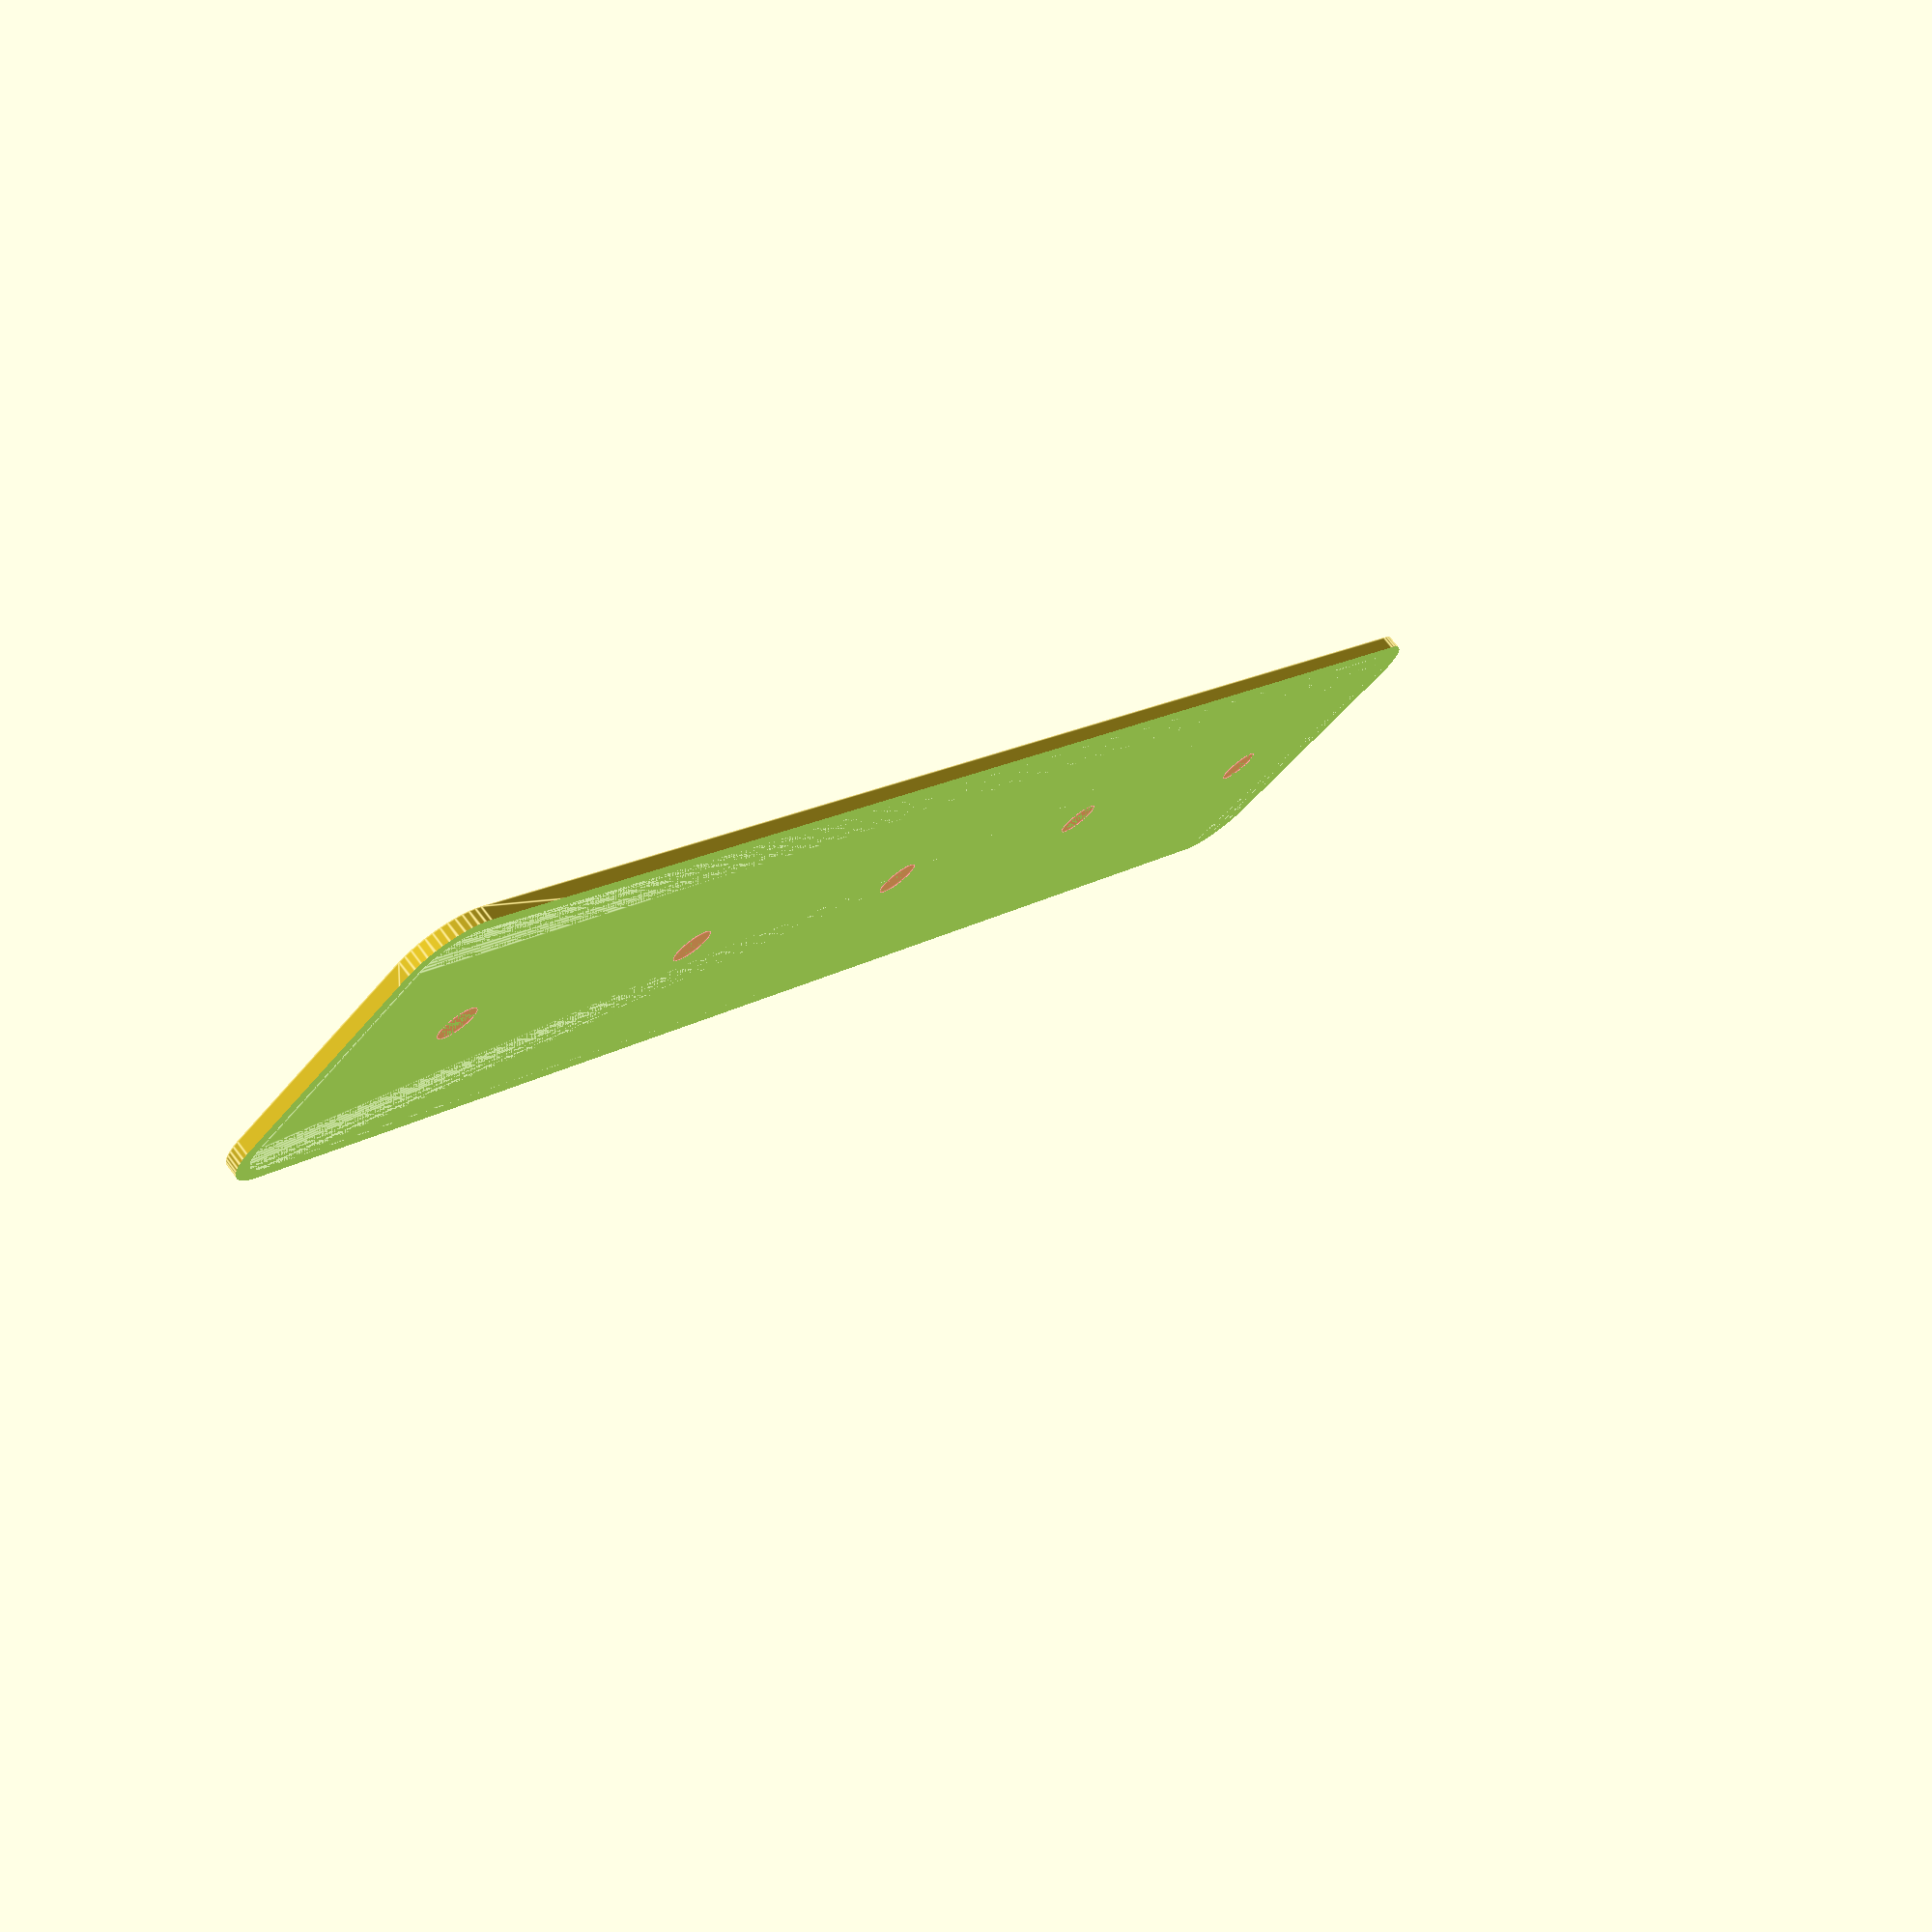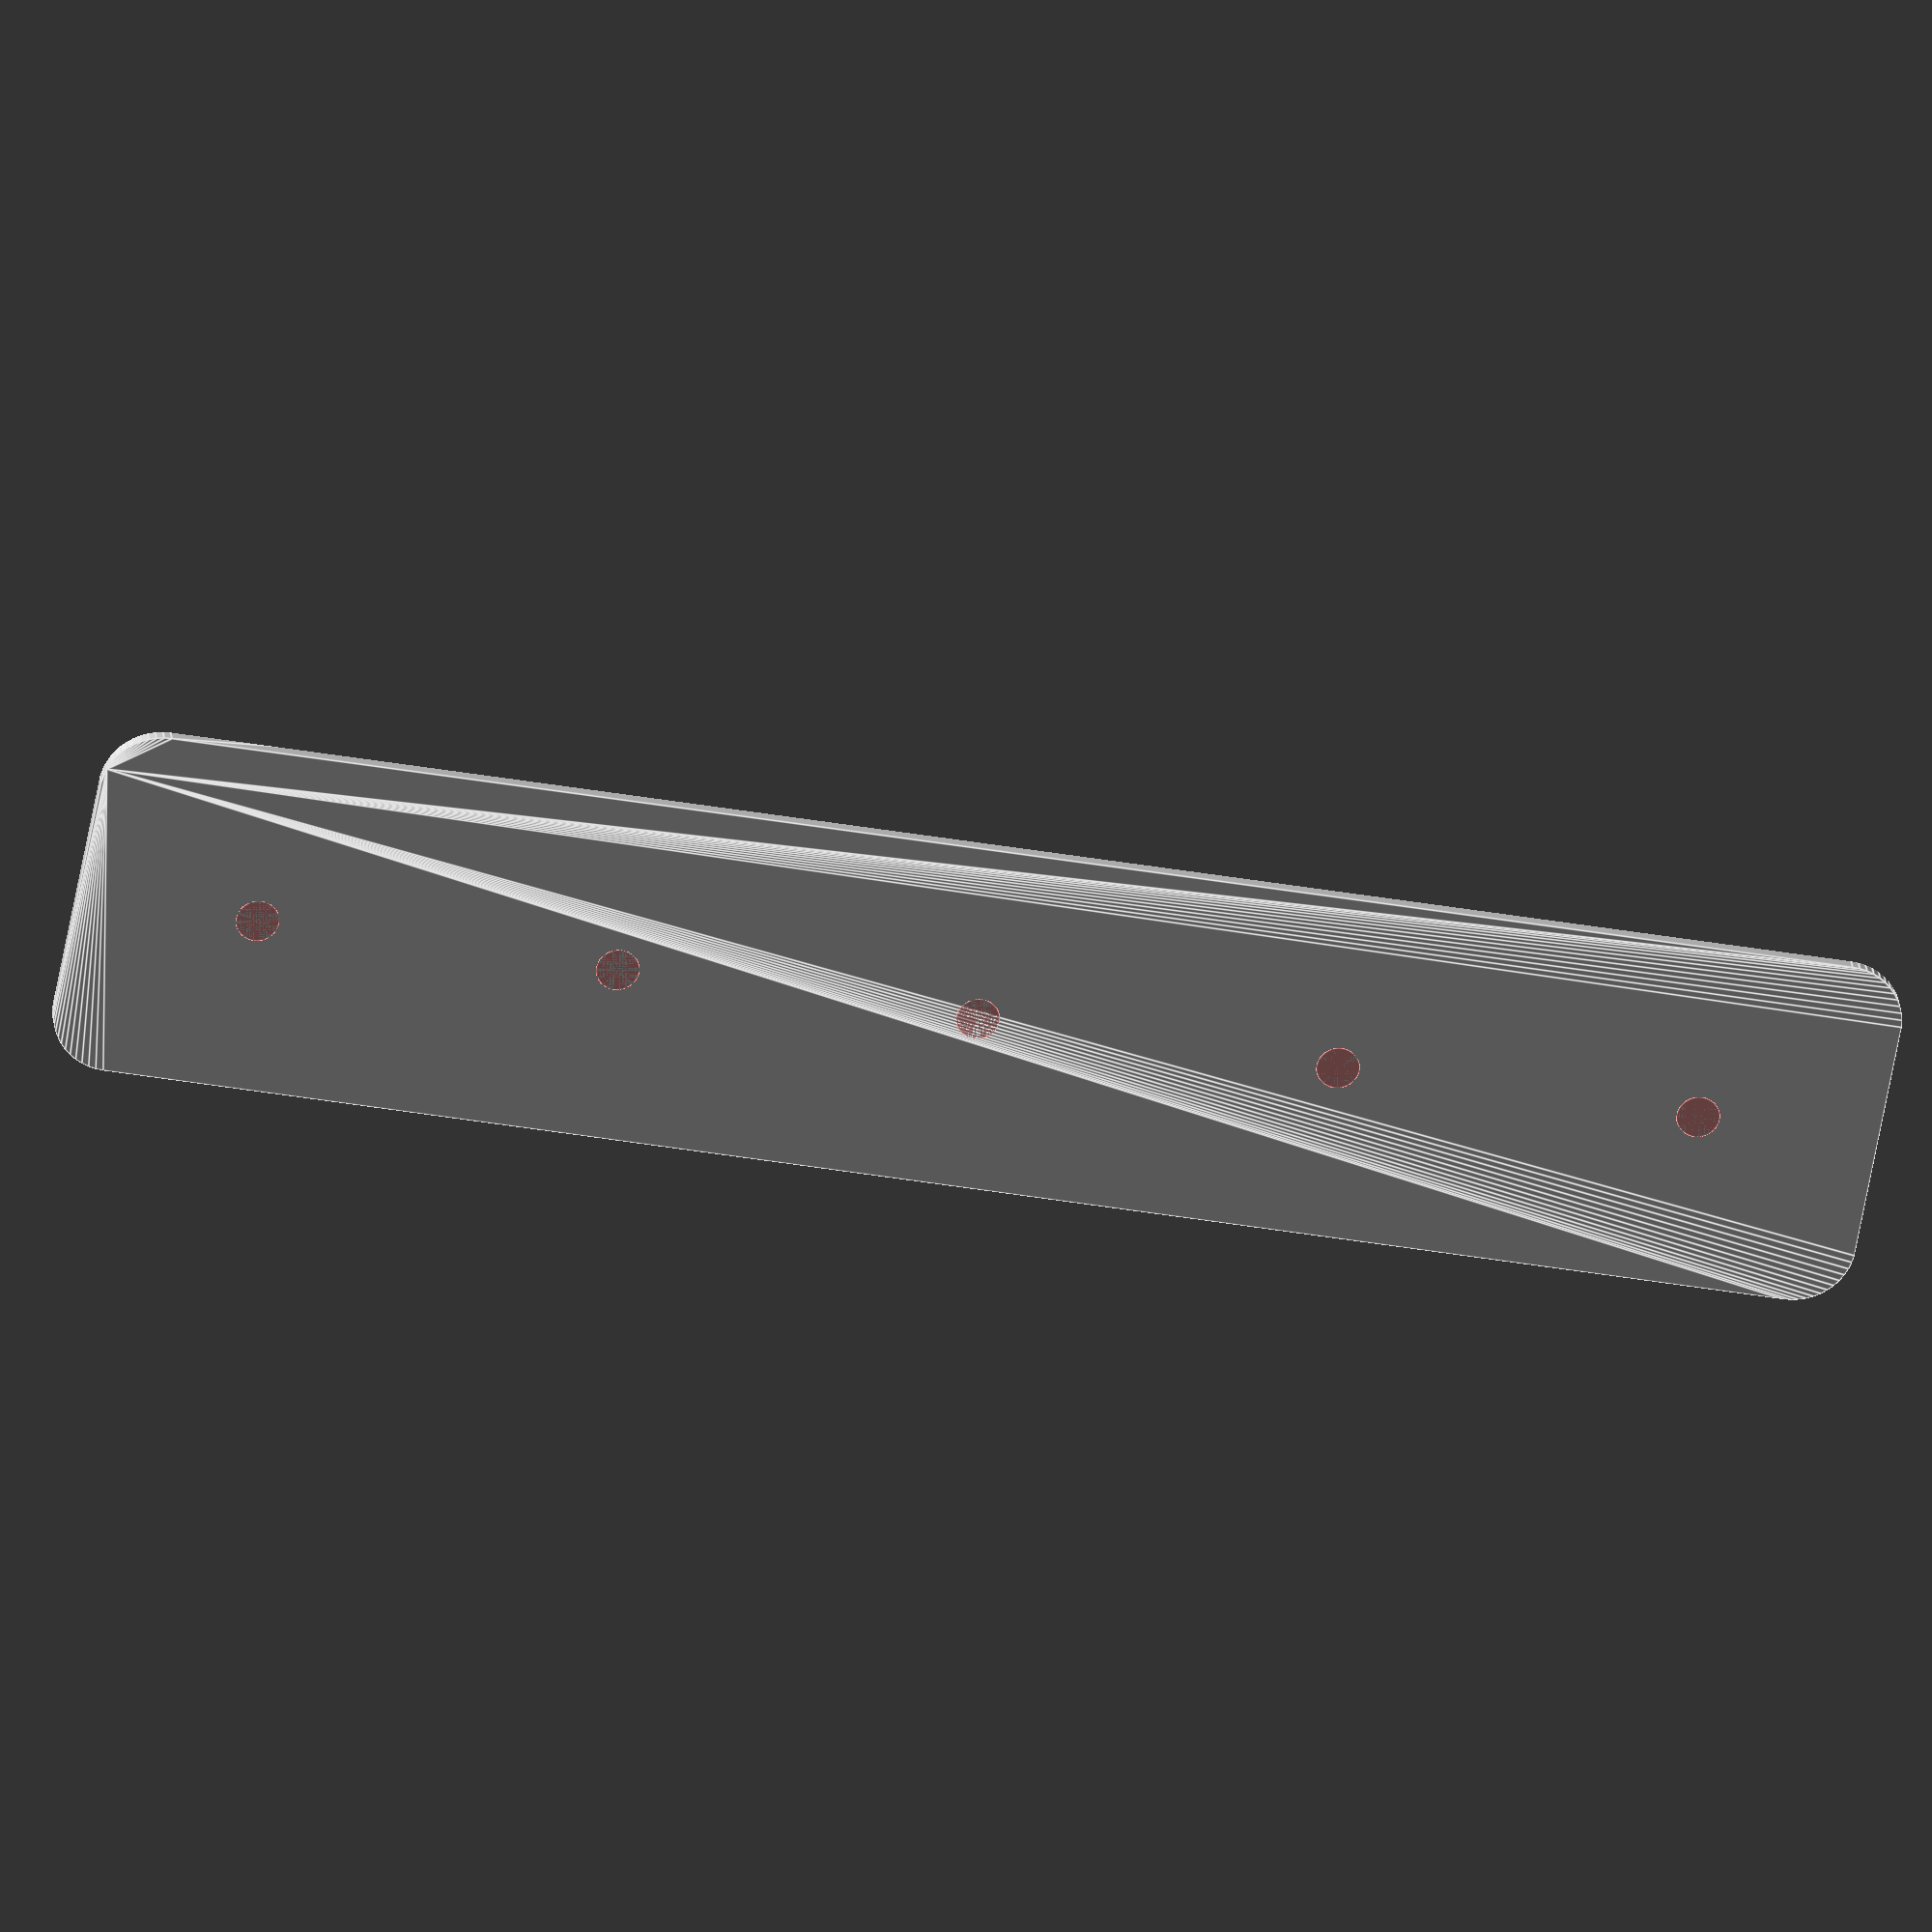
<openscad>
$fn = 50;


difference() {
	union() {
		hull() {
			translate(v = [-10.0000000000, 70.0000000000, 0]) {
				cylinder(h = 21, r = 5);
			}
			translate(v = [10.0000000000, 70.0000000000, 0]) {
				cylinder(h = 21, r = 5);
			}
			translate(v = [-10.0000000000, -70.0000000000, 0]) {
				cylinder(h = 21, r = 5);
			}
			translate(v = [10.0000000000, -70.0000000000, 0]) {
				cylinder(h = 21, r = 5);
			}
		}
	}
	union() {
		translate(v = [0, 0, 1.2000000000]) {
			hull() {
				translate(v = [-10.0000000000, 70.0000000000, 0]) {
					cylinder(h = 19.8000000000, r = 3.8000000000);
				}
				translate(v = [10.0000000000, 70.0000000000, 0]) {
					cylinder(h = 19.8000000000, r = 3.8000000000);
				}
				translate(v = [-10.0000000000, -70.0000000000, 0]) {
					cylinder(h = 19.8000000000, r = 3.8000000000);
				}
				translate(v = [10.0000000000, -70.0000000000, 0]) {
					cylinder(h = 19.8000000000, r = 3.8000000000);
				}
			}
		}
		#translate(v = [0.0000000000, -60.0000000000, 0]) {
			cylinder(h = 1.2000000000, r = 1.8000000000);
		}
		#translate(v = [0.0000000000, -30.0000000000, 0]) {
			cylinder(h = 1.2000000000, r = 1.8000000000);
		}
		#cylinder(h = 1.2000000000, r = 1.8000000000);
		#translate(v = [0.0000000000, 30.0000000000, 0]) {
			cylinder(h = 1.2000000000, r = 1.8000000000);
		}
		#translate(v = [0.0000000000, 60.0000000000, 0]) {
			cylinder(h = 1.2000000000, r = 1.8000000000);
		}
		translate(v = [-250.0000000000, -250.0000000000, 1.2000000000]) {
			cube(size = [500, 500, 500]);
		}
		translate(v = [-250.0000000000, -250.0000000000, 1.2000000000]) {
			cube(size = [500, 500, 500]);
		}
		translate(v = [-250.0000000000, -250.0000000000, 1.2000000000]) {
			cube(size = [500, 500, 500]);
		}
	}
}
</openscad>
<views>
elev=104.4 azim=319.9 roll=217.3 proj=p view=edges
elev=155.6 azim=79.2 roll=5.3 proj=o view=edges
</views>
